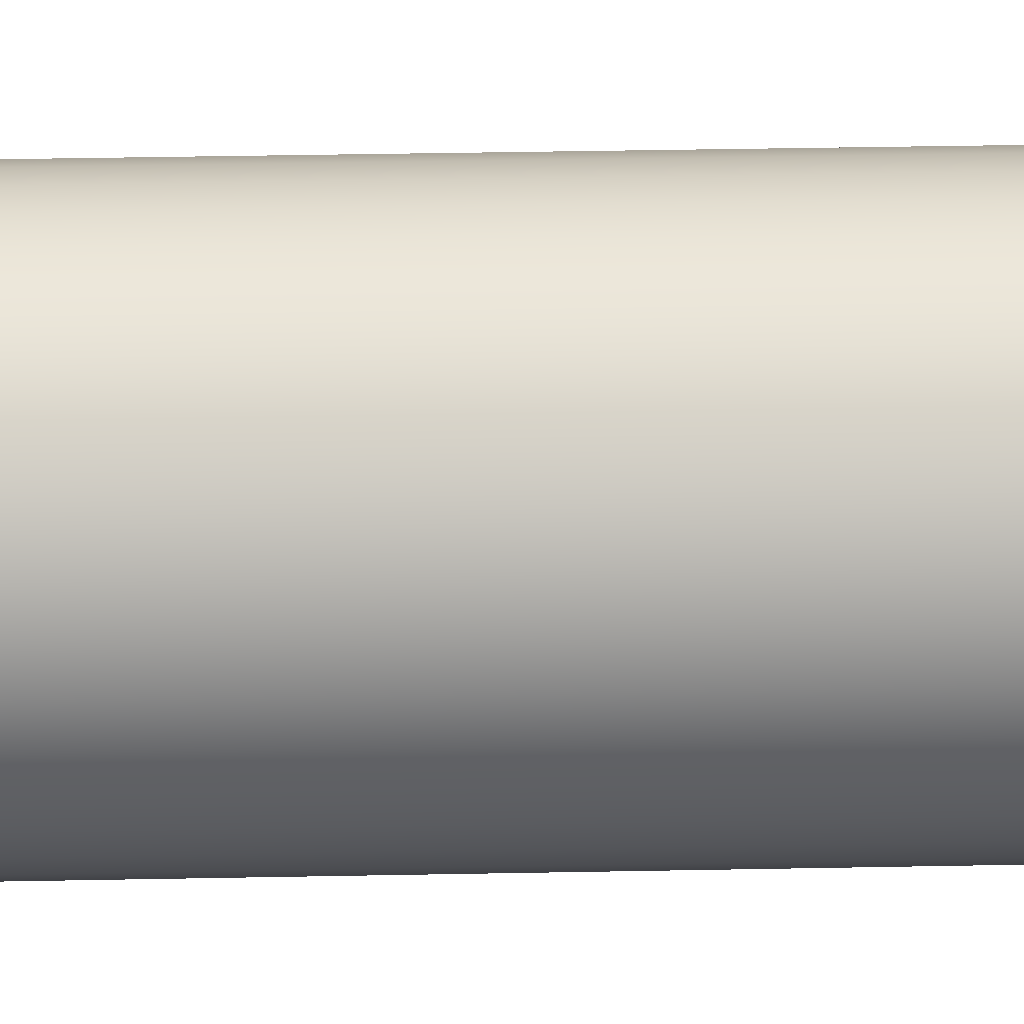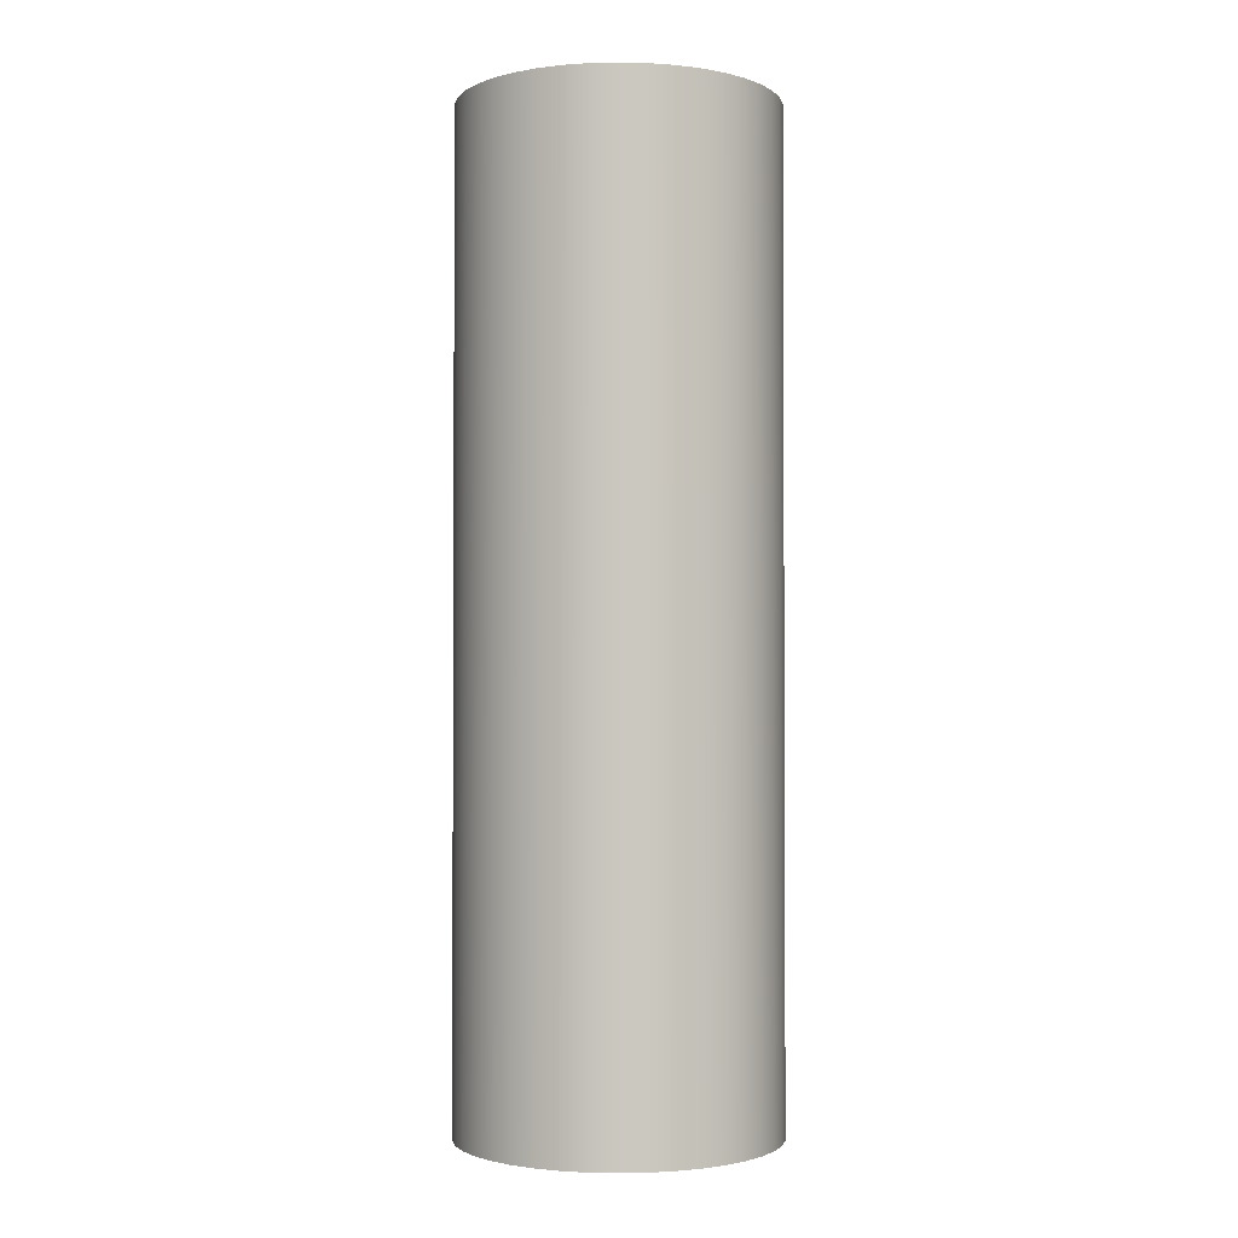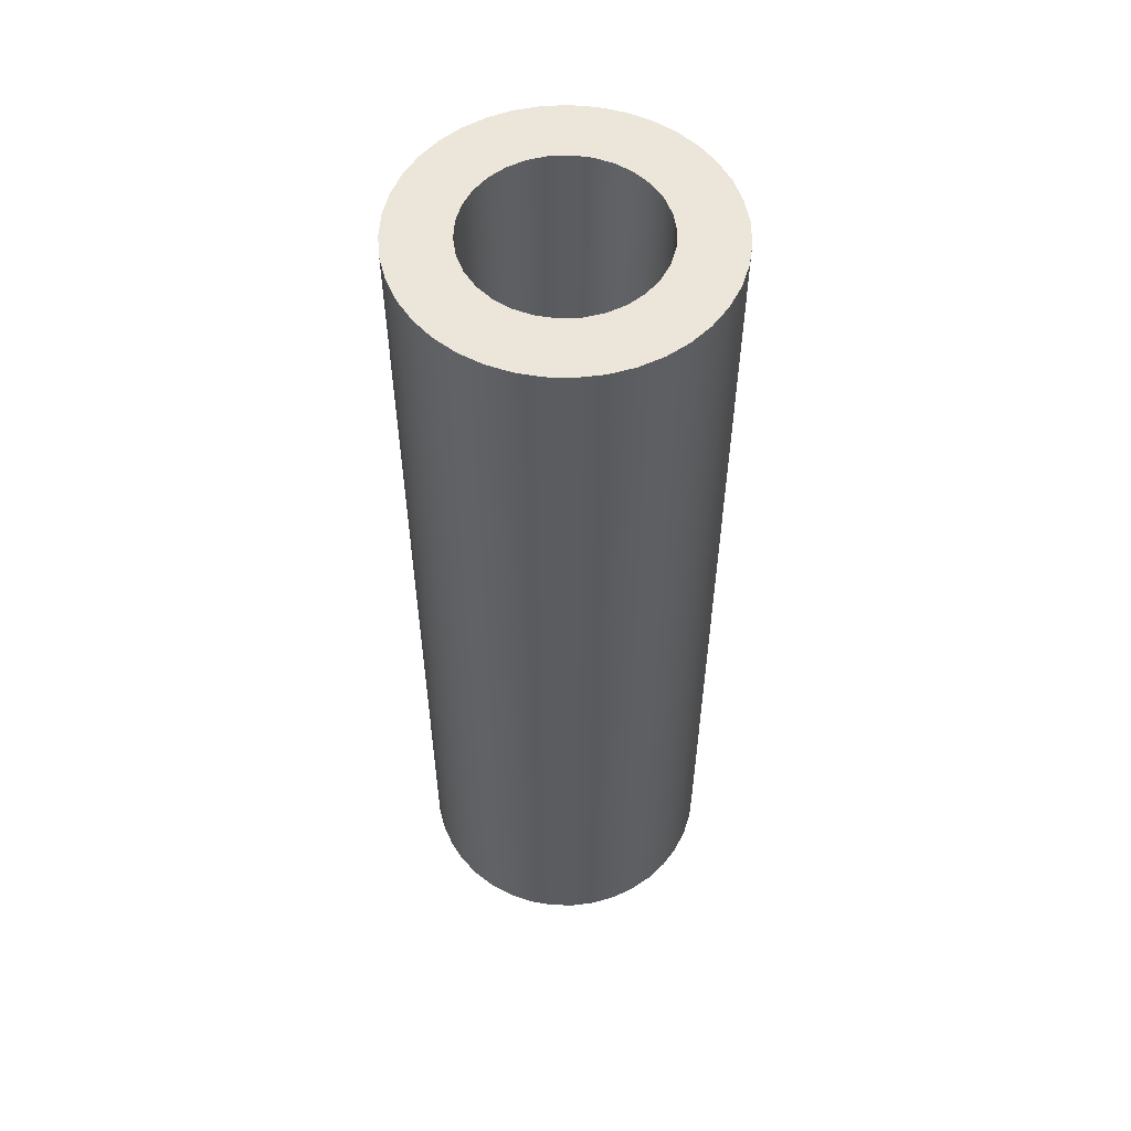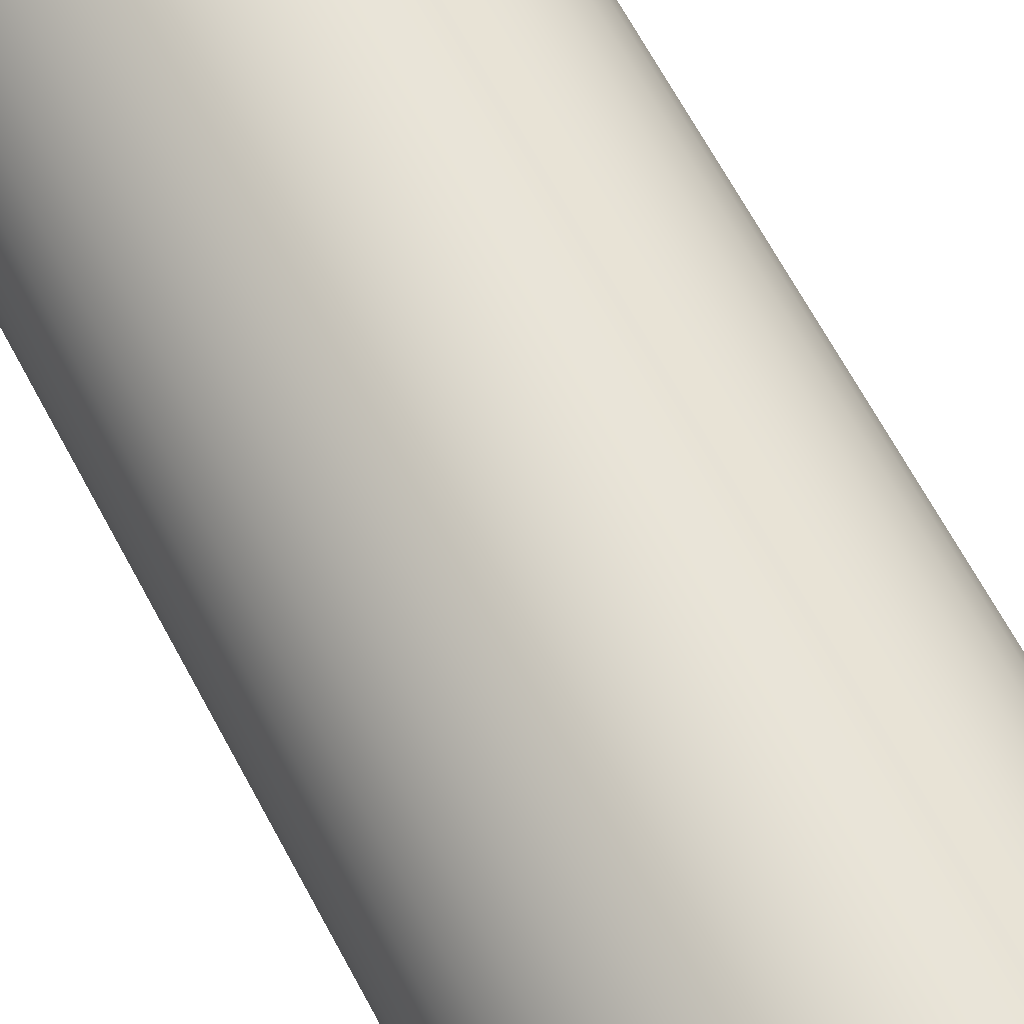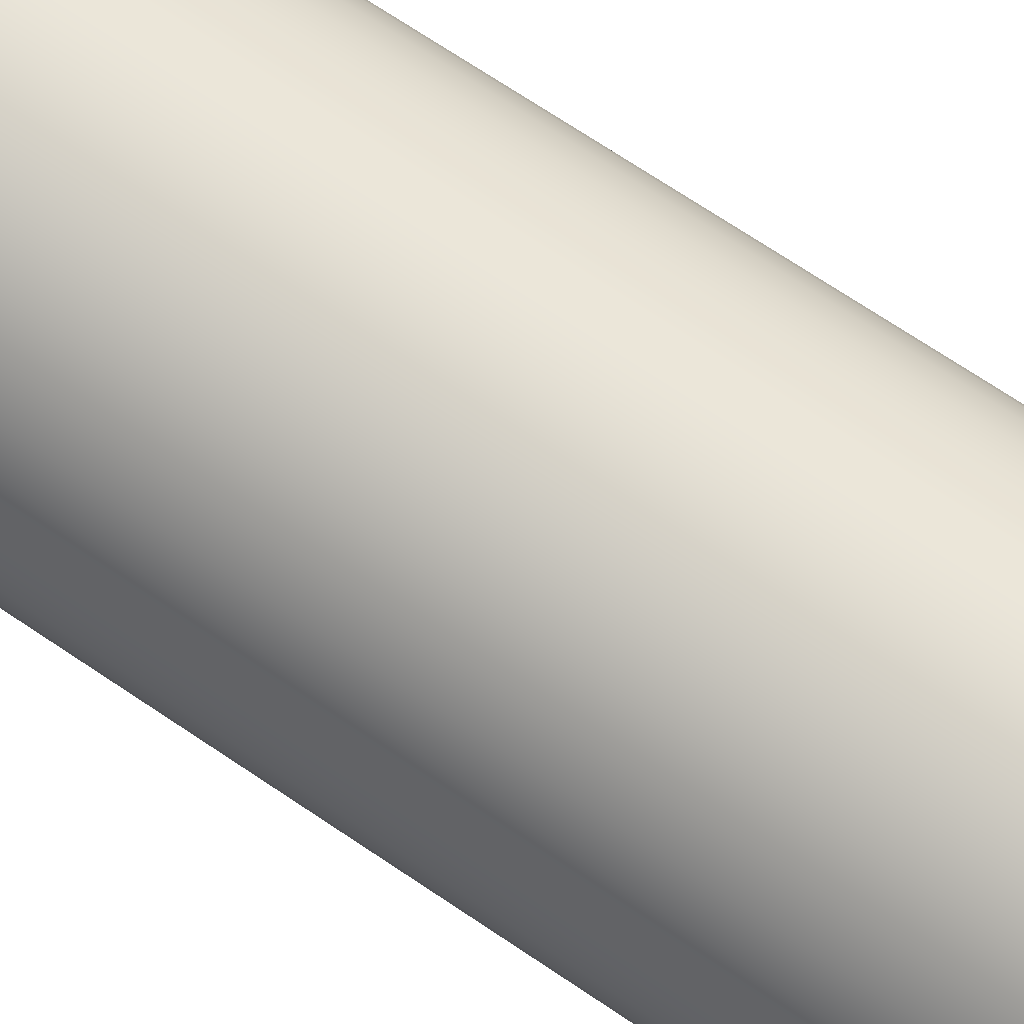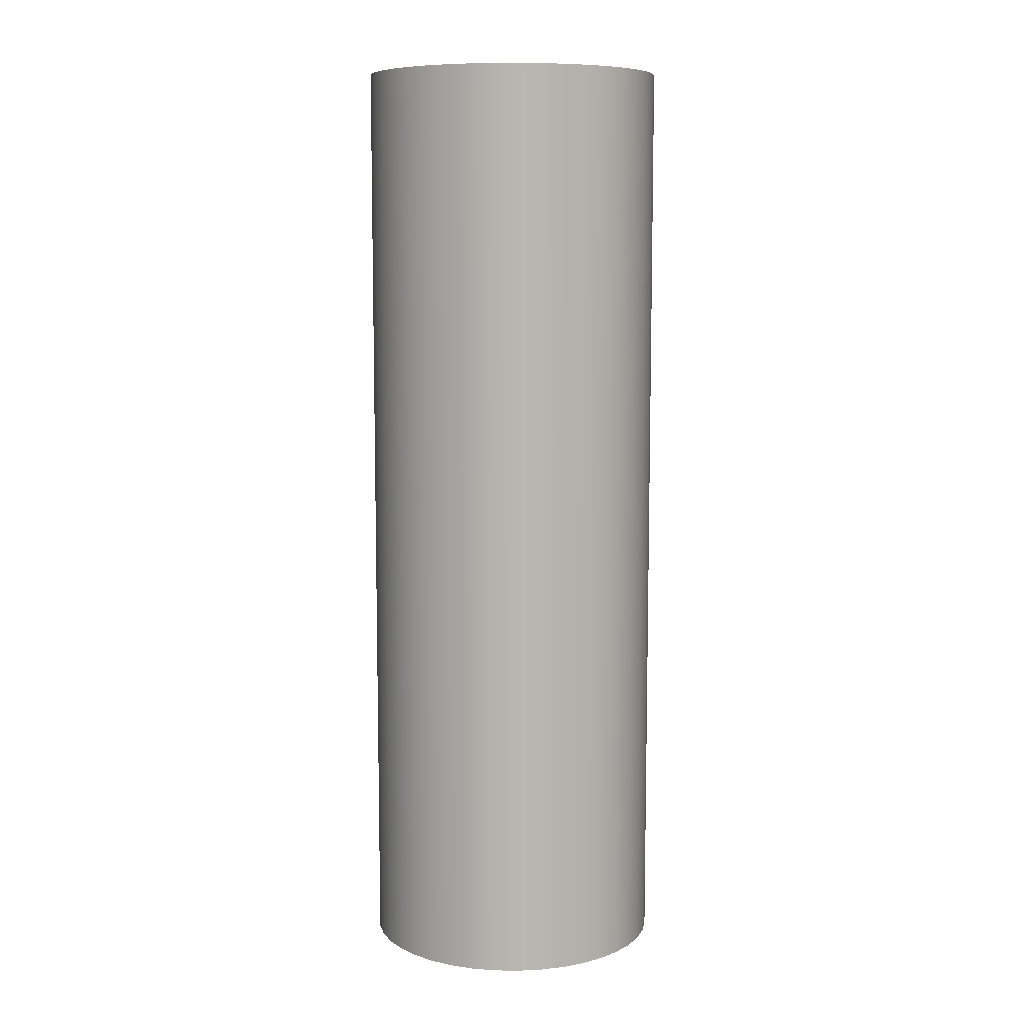
<metadata>
{"format":"obj","ext":"obj","renderer":"f3d","projection":"perspective","resolution":1024,"background":"white","views":[{"elev":42.2,"azim":88.7,"up":"+Z"},{"elev":-1.9,"azim":177.7,"up":"+Y"},{"elev":55.3,"azim":165.3,"up":"+Y"},{"elev":65.6,"azim":152.0,"up":"+Z"},{"elev":70.5,"azim":124.0,"up":"+Z"},{"elev":8.6,"azim":37.2,"up":"+Y"}]}
</metadata>
<code>
v -1.35 14 1.653e-16
v -1.32 14 0.2807
v -1.233 14 0.5491
v -1.092 14 0.7935
v -0.9033 14 1.003
v -0.675 14 1.169
v -0.4172 14 1.284
v -0.1411 14 1.343
v 0.1411 14 1.343
v 0.4172 14 1.284
v 0.675 14 1.169
v 0.9033 14 1.003
v 1.092 14 0.7935
v 1.233 14 0.5491
v 1.32 14 0.2807
v 1.35 14 0
v 1.32 14 -0.2807
v 1.233 14 -0.5491
v 1.092 14 -0.7935
v 0.9033 14 -1.003
v 0.675 14 -1.169
v 0.4172 14 -1.284
v 0.1411 14 -1.343
v -0.1411 14 -1.343
v -0.4172 14 -1.284
v -0.675 14 -1.169
v -0.9033 14 -1.003
v -1.092 14 -0.7935
v -1.233 14 -0.5491
v -1.32 14 -0.2807
v -1.35 0.2 1.653e-16
v -1.32 0.2 -0.2807
v -1.233 0.2 -0.5491
v -1.092 0.2 -0.7935
v -0.9033 0.2 -1.003
v -0.675 0.2 -1.169
v -0.4172 0.2 -1.284
v -0.1411 0.2 -1.343
v 0.1411 0.2 -1.343
v 0.4172 0.2 -1.284
v 0.675 0.2 -1.169
v 0.9033 0.2 -1.003
v 1.092 0.2 -0.7935
v 1.233 0.2 -0.5491
v 1.32 0.2 -0.2807
v 1.35 0.2 0
v 1.32 0.2 0.2807
v 1.233 0.2 0.5491
v 1.092 0.2 0.7935
v 0.9033 0.2 1.003
v 0.675 0.2 1.169
v 0.4172 0.2 1.284
v 0.1411 0.2 1.343
v -0.1411 0.2 1.343
v -0.4172 0.2 1.284
v -0.675 0.2 1.169
v -0.9033 0.2 1.003
v -1.092 0.2 0.7935
v -1.233 0.2 0.5491
v -1.32 0.2 0.2807
v -1.35 14 1.653e-16
v -1.35 0.2 1.653e-16
v -2.25 14 2.755e-16
v -2.221 14 -0.3609
v -2.134 14 -0.7125
v -1.992 14 -1.046
v -1.799 14 -1.352
v -1.559 14 -1.623
v -1.278 14 -1.852
v -0.9646 14 -2.033
v -0.626 14 -2.161
v -0.2712 14 -2.234
v 0.0906 14 -2.248
v 0.4501 14 -2.205
v 0.7979 14 -2.104
v 1.125 14 -1.949
v 1.423 14 -1.743
v 1.684 14 -1.492
v 1.902 14 -1.203
v 2.07 14 -0.8819
v 2.185 14 -0.5385
v 2.243 14 -0.181
v 2.243 14 0.181
v 2.185 14 0.5385
v 2.07 14 0.8819
v 1.902 14 1.203
v 1.684 14 1.492
v 1.423 14 1.743
v 1.125 14 1.949
v 0.7979 14 2.104
v 0.4501 14 2.205
v 0.0906 14 2.248
v -0.2712 14 2.234
v -0.626 14 2.161
v -0.9646 14 2.033
v -1.278 14 1.852
v -1.559 14 1.623
v -1.799 14 1.352
v -1.992 14 1.046
v -2.134 14 0.7125
v -2.221 14 0.3609
v -2.25 0 2.755e-16
v -2.221 0 0.3609
v -2.134 0 0.7125
v -1.992 0 1.046
v -1.799 0 1.352
v -1.559 0 1.623
v -1.278 0 1.852
v -0.9646 0 2.033
v -0.626 0 2.161
v -0.2712 0 2.234
v 0.0906 0 2.248
v 0.4501 0 2.205
v 0.7979 0 2.104
v 1.125 0 1.949
v 1.423 0 1.743
v 1.684 0 1.492
v 1.902 0 1.203
v 2.07 0 0.8819
v 2.185 0 0.5385
v 2.243 0 0.181
v 2.243 0 -0.181
v 2.185 0 -0.5385
v 2.07 0 -0.8819
v 1.902 0 -1.203
v 1.684 0 -1.492
v 1.423 0 -1.743
v 1.125 0 -1.949
v 0.7979 0 -2.104
v 0.4501 0 -2.205
v 0.0906 0 -2.248
v -0.2712 0 -2.234
v -0.626 0 -2.161
v -0.9646 0 -2.033
v -1.278 0 -1.852
v -1.559 0 -1.623
v -1.799 0 -1.352
v -1.992 0 -1.046
v -2.134 0 -0.7125
v -2.221 0 -0.3609
v -2.25 0 2.755e-16
v -2.25 14 2.755e-16
v -1.35 14 1.653e-16
v -1.32 14 -0.2807
v -1.233 14 -0.5491
v -1.092 14 -0.7935
v -0.9033 14 -1.003
v -0.675 14 -1.169
v -0.4172 14 -1.284
v -0.1411 14 -1.343
v 0.1411 14 -1.343
v 0.4172 14 -1.284
v 0.675 14 -1.169
v 0.9033 14 -1.003
v 1.092 14 -0.7935
v 1.233 14 -0.5491
v 1.32 14 -0.2807
v 1.35 14 0
v 1.32 14 0.2807
v 1.233 14 0.5491
v 1.092 14 0.7935
v 0.9033 14 1.003
v 0.675 14 1.169
v 0.4172 14 1.284
v 0.1411 14 1.343
v -0.1411 14 1.343
v -0.4172 14 1.284
v -0.675 14 1.169
v -0.9033 14 1.003
v -1.092 14 0.7935
v -1.233 14 0.5491
v -1.32 14 0.2807
v -2.25 14 2.755e-16
v -2.221 14 0.3609
v -2.134 14 0.7125
v -1.992 14 1.046
v -1.799 14 1.352
v -1.559 14 1.623
v -1.278 14 1.852
v -0.9646 14 2.033
v -0.626 14 2.161
v -0.2712 14 2.234
v 0.0906 14 2.248
v 0.4501 14 2.205
v 0.7979 14 2.104
v 1.125 14 1.949
v 1.423 14 1.743
v 1.684 14 1.492
v 1.902 14 1.203
v 2.07 14 0.8819
v 2.185 14 0.5385
v 2.243 14 0.181
v 2.243 14 -0.181
v 2.185 14 -0.5385
v 2.07 14 -0.8819
v 1.902 14 -1.203
v 1.684 14 -1.492
v 1.423 14 -1.743
v 1.125 14 -1.949
v 0.7979 14 -2.104
v 0.4501 14 -2.205
v 0.0906 14 -2.248
v -0.2712 14 -2.234
v -0.626 14 -2.161
v -0.9646 14 -2.033
v -1.278 14 -1.852
v -1.559 14 -1.623
v -1.799 14 -1.352
v -1.992 14 -1.046
v -2.134 14 -0.7125
v -2.221 14 -0.3609
v -1.35 0.2 1.653e-16
v -1.32 0.2 0.2807
v -1.233 0.2 0.5491
v -1.092 0.2 0.7935
v -0.9033 0.2 1.003
v -0.675 0.2 1.169
v -0.4172 0.2 1.284
v -0.1411 0.2 1.343
v 0.1411 0.2 1.343
v 0.4172 0.2 1.284
v 0.675 0.2 1.169
v 0.9033 0.2 1.003
v 1.092 0.2 0.7935
v 1.233 0.2 0.5491
v 1.32 0.2 0.2807
v 1.35 0.2 0
v 1.32 0.2 -0.2807
v 1.233 0.2 -0.5491
v 1.092 0.2 -0.7935
v 0.9033 0.2 -1.003
v 0.675 0.2 -1.169
v 0.4172 0.2 -1.284
v 0.1411 0.2 -1.343
v -0.1411 0.2 -1.343
v -0.4172 0.2 -1.284
v -0.675 0.2 -1.169
v -0.9033 0.2 -1.003
v -1.092 0.2 -0.7935
v -1.233 0.2 -0.5491
v -1.32 0.2 -0.2807
v -2.25 0 2.755e-16
v -2.221 0 -0.3609
v -2.134 0 -0.7125
v -1.992 0 -1.046
v -1.799 0 -1.352
v -1.559 0 -1.623
v -1.278 0 -1.852
v -0.9646 0 -2.033
v -0.626 0 -2.161
v -0.2712 0 -2.234
v 0.0906 0 -2.248
v 0.4501 0 -2.205
v 0.7979 0 -2.104
v 1.125 0 -1.949
v 1.423 0 -1.743
v 1.684 0 -1.492
v 1.902 0 -1.203
v 2.07 0 -0.8819
v 2.185 0 -0.5385
v 2.243 0 -0.181
v 2.243 0 0.181
v 2.185 0 0.5385
v 2.07 0 0.8819
v 1.902 0 1.203
v 1.684 0 1.492
v 1.423 0 1.743
v 1.125 0 1.949
v 0.7979 0 2.104
v 0.4501 0 2.205
v 0.0906 0 2.248
v -0.2712 0 2.234
v -0.626 0 2.161
v -0.9646 0 2.033
v -1.278 0 1.852
v -1.559 0 1.623
v -1.799 0 1.352
v -1.992 0 1.046
v -2.134 0 0.7125
v -2.221 0 0.3609
g 5b160a50-e345-11ea-b986-54bf646e7e1f
f 2 60 1
f 1 60 62
f 61 31 30
f 30 31 32
f 30 32 29
f 29 32 33
f 29 33 28
f 28 33 34
f 28 34 27
f 27 34 35
f 27 35 26
f 26 35 36
f 26 36 25
f 25 36 37
f 25 37 24
f 24 37 38
f 24 38 23
f 23 38 39
f 23 39 22
f 22 39 40
f 22 40 21
f 21 40 41
f 21 41 20
f 20 41 42
f 20 42 19
f 19 42 43
f 19 43 18
f 18 43 44
f 18 44 17
f 17 44 45
f 17 45 16
f 16 45 46
f 16 46 15
f 15 46 47
f 15 47 14
f 14 47 48
f 14 48 13
f 13 48 49
f 13 49 12
f 12 49 50
f 12 50 11
f 11 50 51
f 11 51 10
f 10 51 52
f 10 52 9
f 9 52 53
f 9 53 8
f 8 53 54
f 8 54 7
f 7 54 55
f 7 55 6
f 6 55 56
f 6 56 5
f 5 56 57
f 5 57 4
f 4 57 58
f 4 58 3
f 3 58 59
f 3 59 2
f 2 59 60
g 5b16cdac-e345-11ea-b062-54bf646e7e1f
f 64 140 63
f 63 140 141
f 142 102 101
f 101 102 103
f 101 103 100
f 100 103 104
f 100 104 99
f 99 104 105
f 99 105 98
f 98 105 106
f 98 106 97
f 97 106 107
f 97 107 96
f 96 107 108
f 96 108 95
f 95 108 109
f 95 109 94
f 94 109 110
f 94 110 93
f 93 110 111
f 93 111 92
f 92 111 112
f 92 112 91
f 91 112 113
f 91 113 90
f 90 113 114
f 90 114 89
f 89 114 115
f 89 115 88
f 88 115 116
f 88 116 87
f 87 116 117
f 87 117 86
f 86 117 118
f 86 118 85
f 85 118 119
f 85 119 84
f 84 119 120
f 84 120 83
f 83 120 121
f 83 121 82
f 82 121 122
f 82 122 81
f 81 122 123
f 81 123 80
f 80 123 124
f 80 124 79
f 79 124 125
f 79 125 78
f 78 125 126
f 78 126 77
f 77 126 127
f 77 127 76
f 76 127 128
f 76 128 75
f 75 128 129
f 75 129 74
f 74 129 130
f 74 130 73
f 73 130 131
f 73 131 72
f 72 131 132
f 72 132 71
f 71 132 133
f 71 133 70
f 70 133 134
f 70 134 69
f 69 134 135
f 69 135 68
f 68 135 136
f 68 136 67
f 67 136 137
f 67 137 66
f 66 137 138
f 66 138 65
f 65 138 139
f 65 139 64
f 64 139 140
g 5b1742d2-e345-11ea-b2e3-54bf646e7e1f
f 144 211 143
f 143 211 173
f 143 173 174
f 211 144 210
f 210 144 145
f 210 145 209
f 209 145 146
f 209 146 208
f 208 146 207
f 207 146 147
f 207 147 206
f 206 147 148
f 206 148 205
f 205 148 149
f 205 149 204
f 204 149 150
f 204 150 203
f 203 150 202
f 202 150 151
f 202 151 201
f 201 151 152
f 201 152 200
f 200 152 153
f 200 153 199
f 199 153 198
f 198 153 154
f 198 154 197
f 197 154 155
f 197 155 196
f 196 155 156
f 196 156 195
f 195 156 194
f 194 156 157
f 194 157 193
f 193 157 158
f 193 158 192
f 192 158 159
f 192 159 191
f 191 159 160
f 191 160 190
f 190 160 189
f 189 160 161
f 189 161 188
f 188 161 162
f 188 162 187
f 187 162 163
f 187 163 186
f 186 163 185
f 185 163 164
f 185 164 184
f 184 164 165
f 184 165 183
f 183 165 166
f 183 166 182
f 182 166 181
f 181 166 167
f 181 167 180
f 180 167 168
f 180 168 179
f 179 168 169
f 179 169 178
f 178 169 170
f 178 170 177
f 177 170 176
f 176 170 171
f 176 171 175
f 175 171 172
f 175 172 174
f 174 172 143
g 5ae05308-e345-11ea-a408-54bf646e7e1f
f 213 226 212
f 212 226 227
f 212 227 241
f 241 227 228
f 241 228 240
f 240 228 229
f 240 229 239
f 239 229 230
f 239 230 238
f 238 230 231
f 238 231 237
f 237 231 232
f 237 232 236
f 236 232 233
f 236 233 235
f 235 233 234
f 226 213 225
f 225 213 214
f 225 214 224
f 224 214 215
f 224 215 223
f 223 215 216
f 223 216 222
f 222 216 217
f 222 217 221
f 221 217 218
f 221 218 220
f 220 218 219
g 5ae0c830-e345-11ea-a710-54bf646e7e1f
f 242 243 280
f 280 243 244
f 280 244 279
f 279 244 245
f 279 245 278
f 278 245 246
f 278 246 247
f 247 248 278
f 278 248 249
f 278 249 250
f 250 251 278
f 278 251 252
f 278 252 253
f 253 254 278
f 278 254 255
f 278 255 277
f 277 255 256
f 277 256 257
f 257 258 277
f 277 258 259
f 277 259 260
f 260 261 277
f 277 261 262
f 277 262 263
f 263 264 277
f 277 264 265
f 277 265 266
f 277 266 276
f 276 266 267
f 276 267 275
f 275 267 268
f 275 268 274
f 274 268 269
f 274 269 273
f 273 269 270
f 273 270 272
f 272 270 271

</code>
